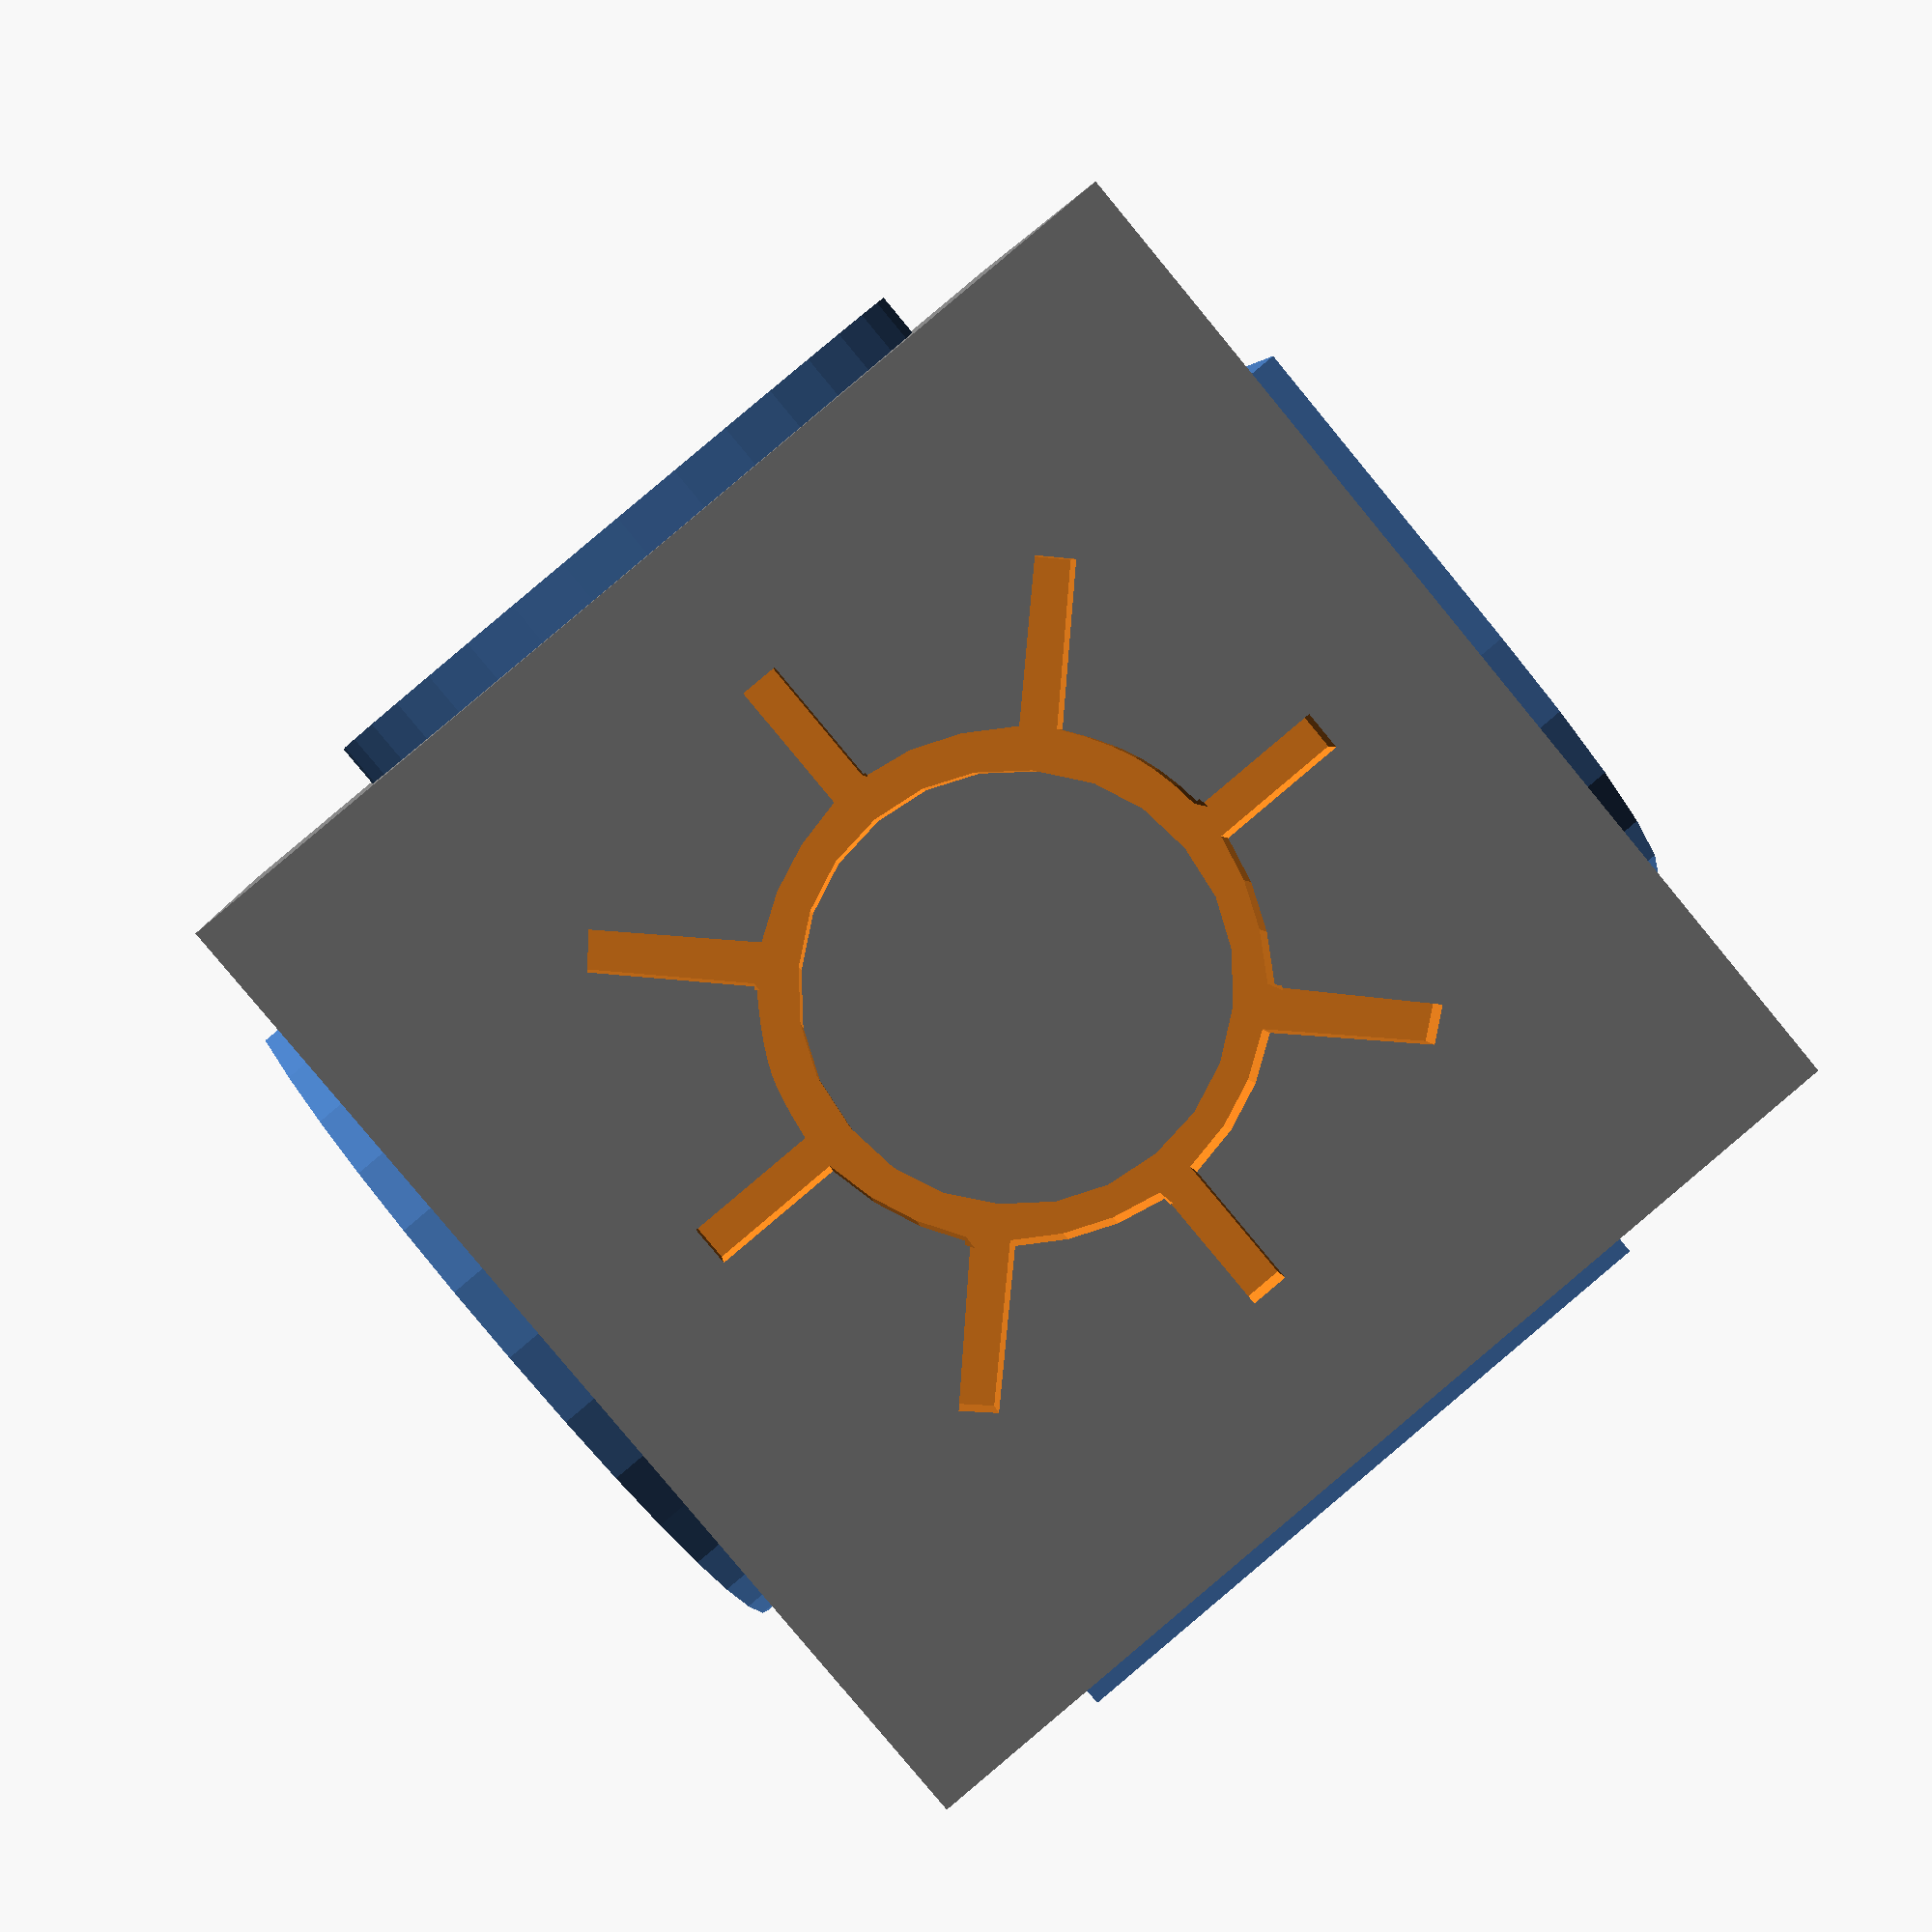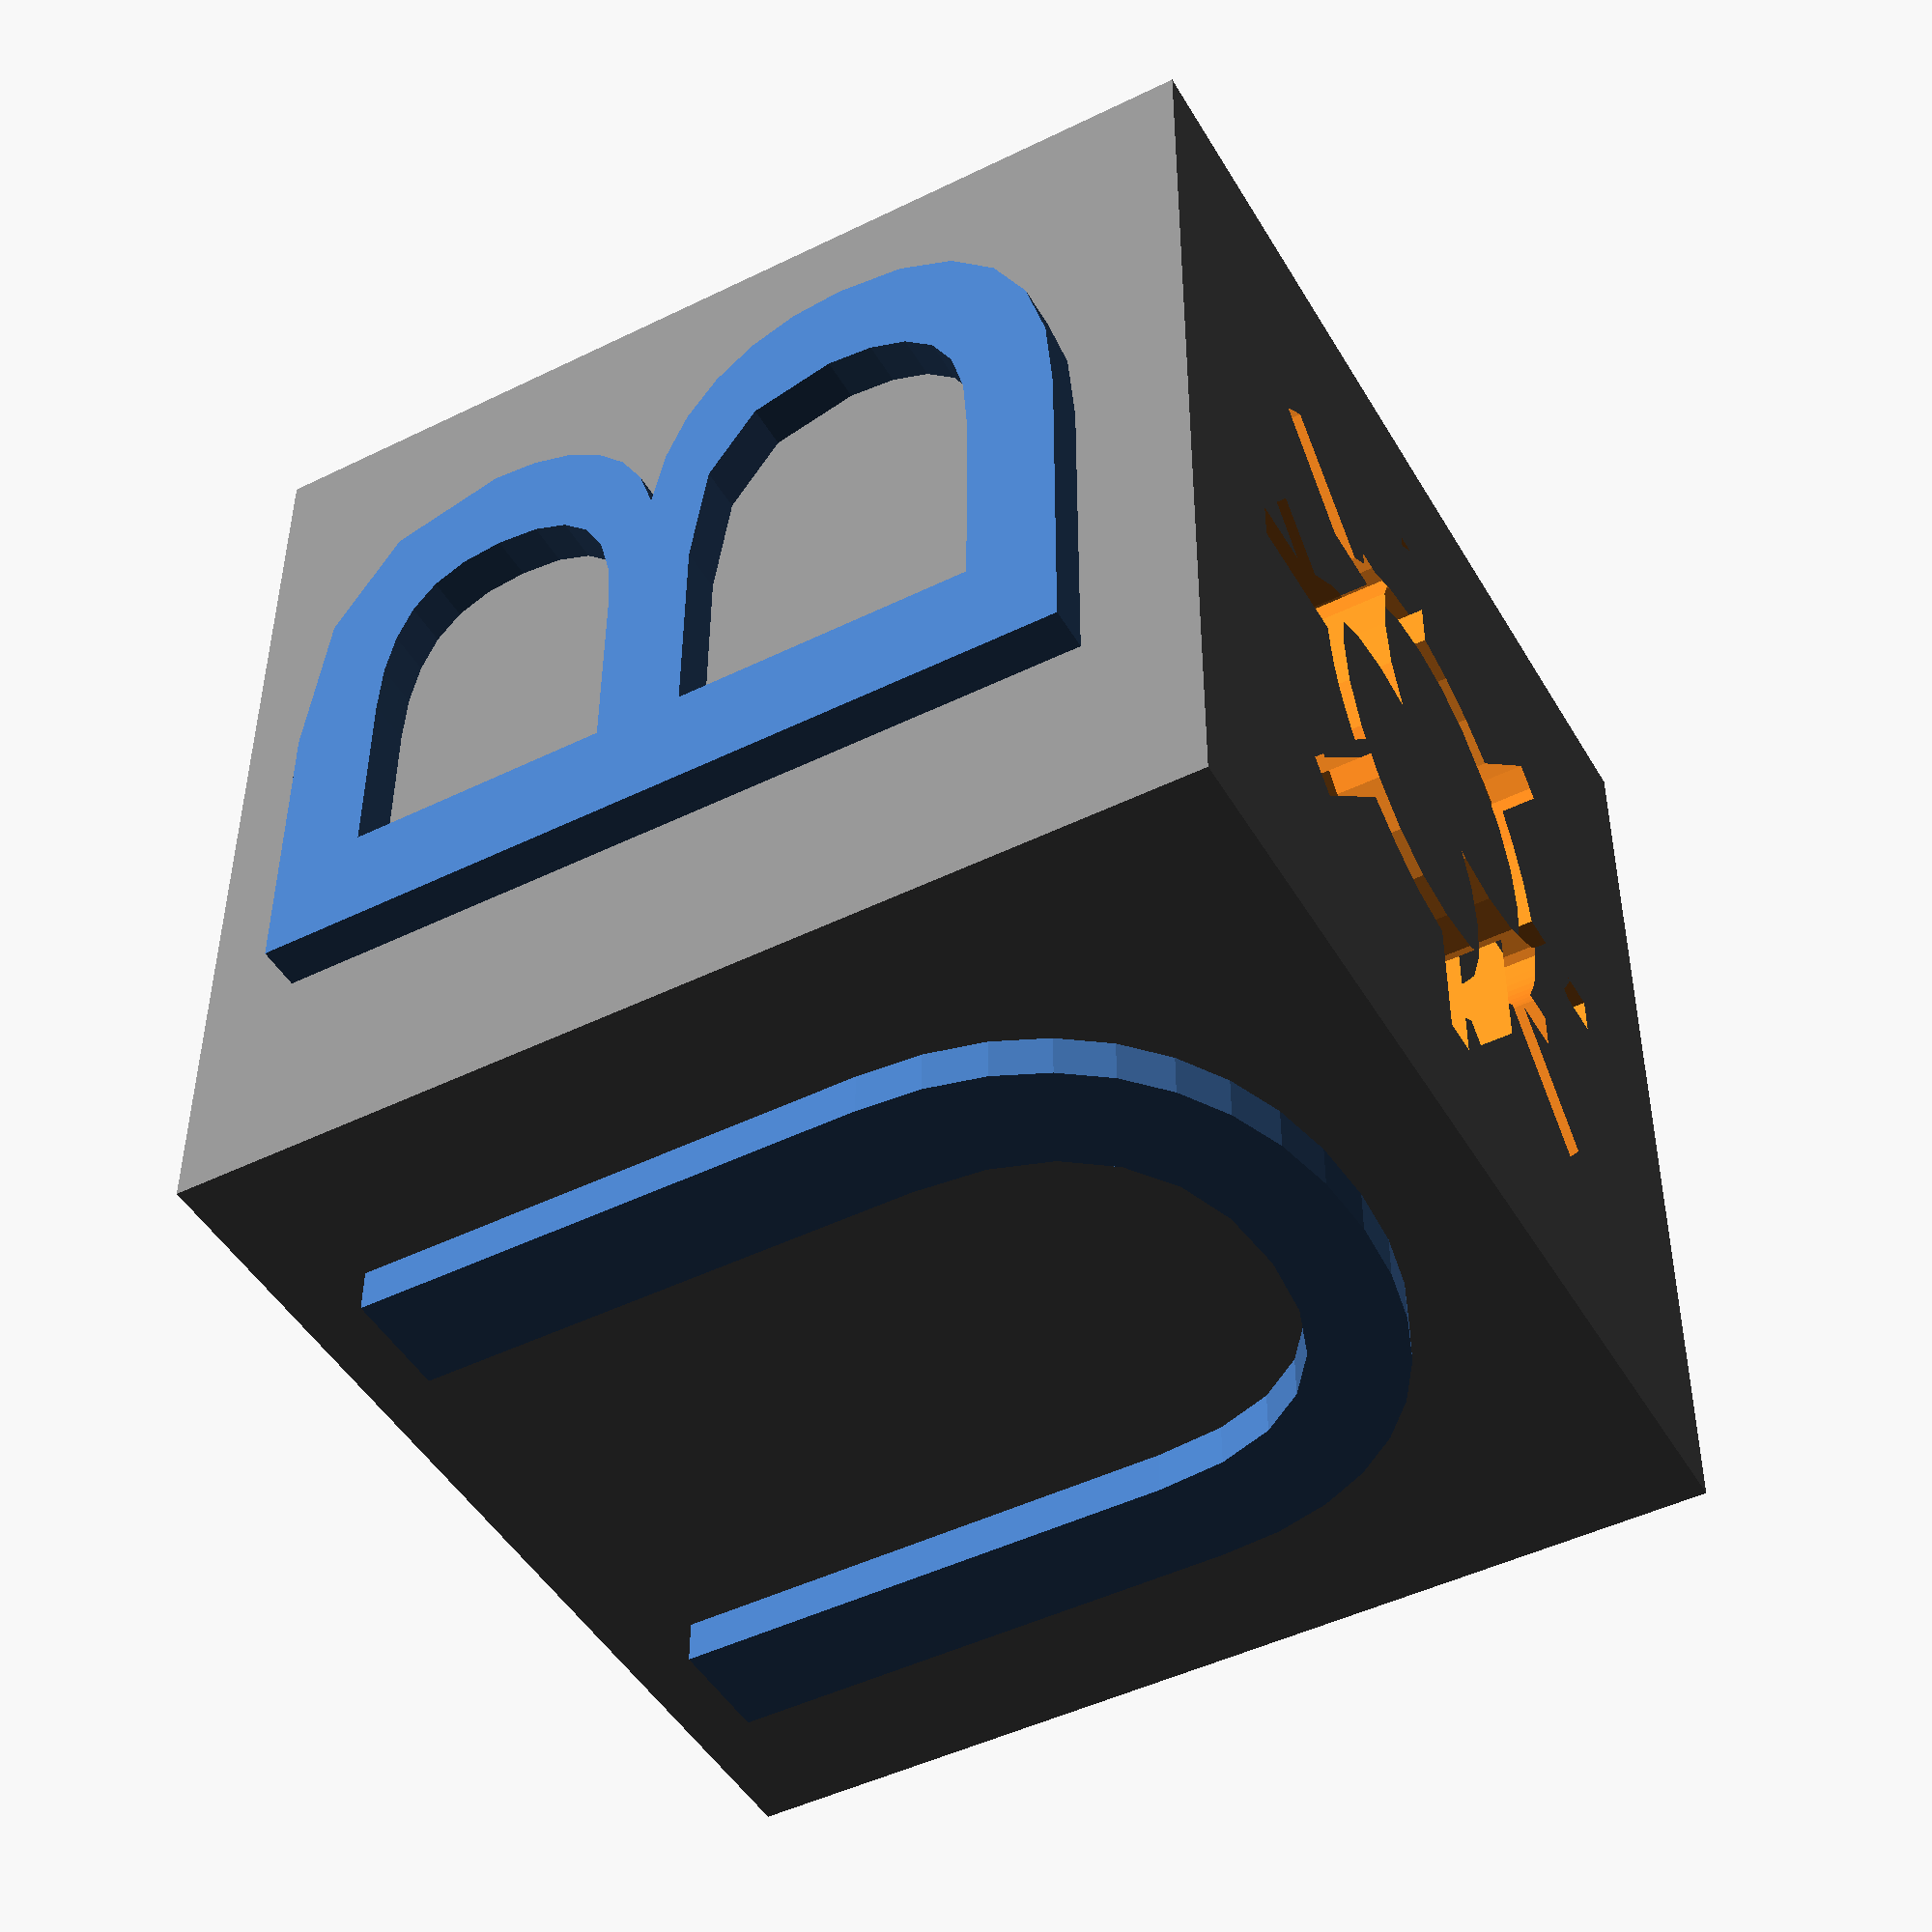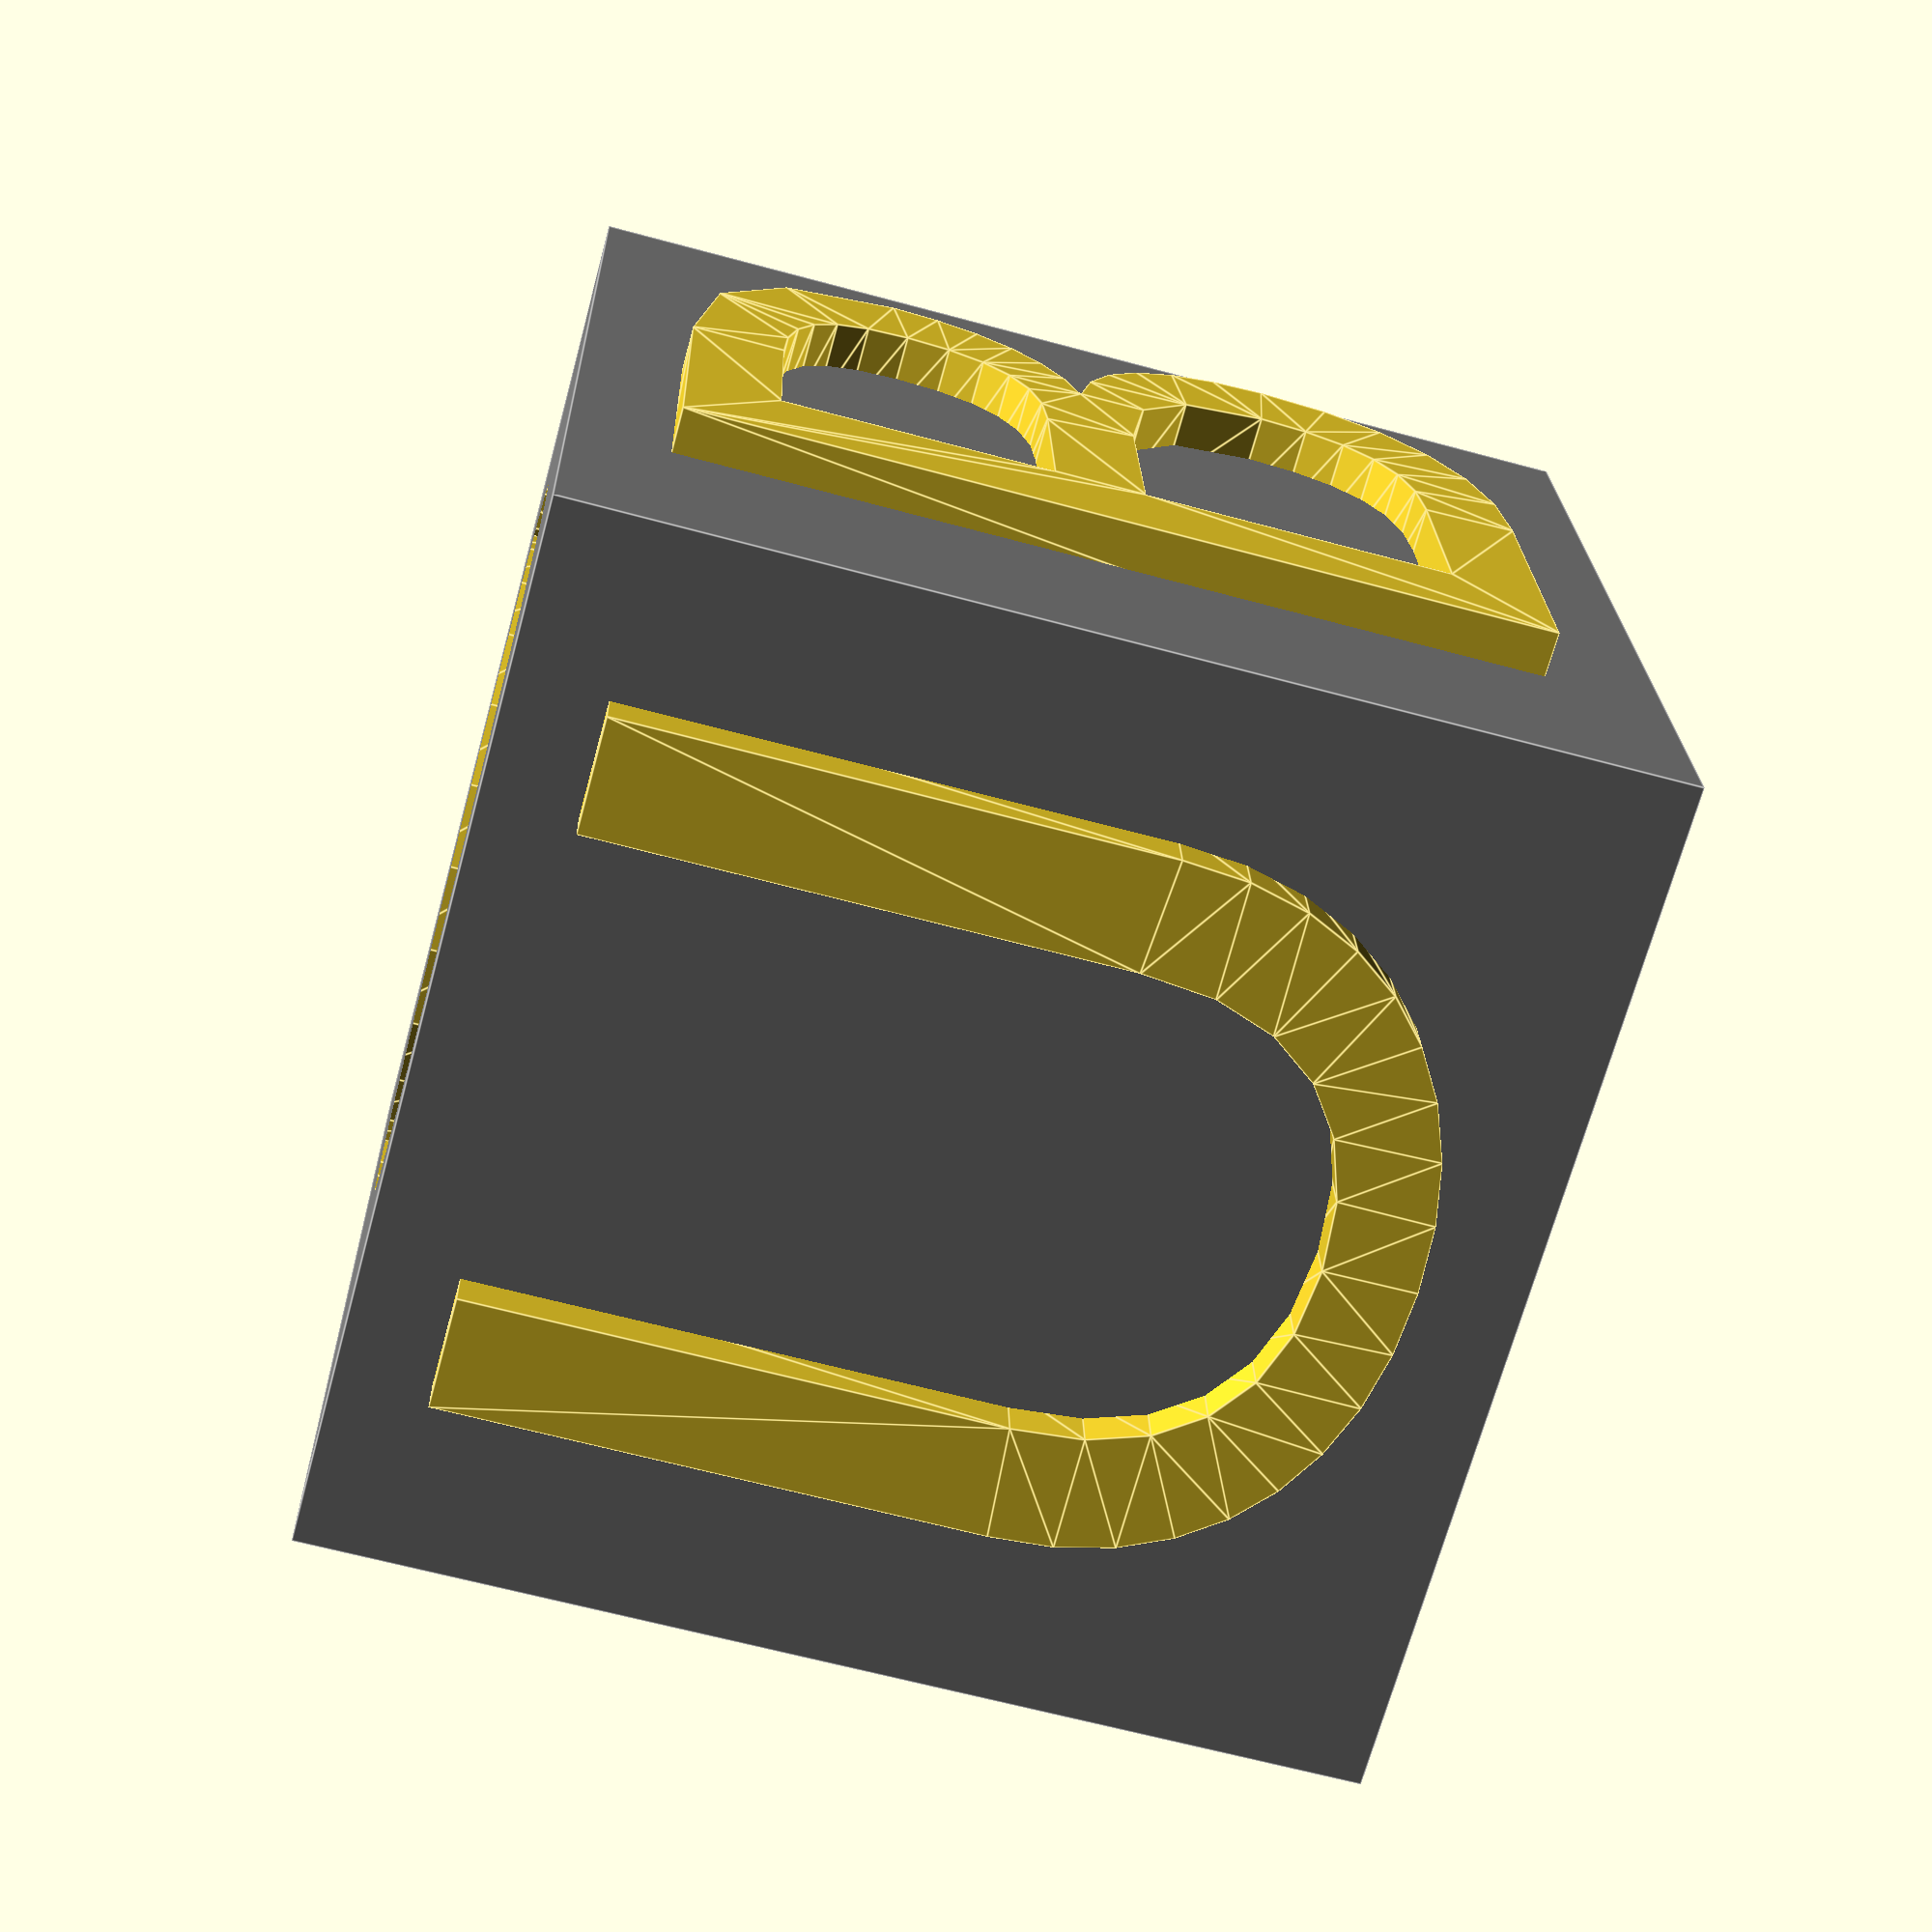
<openscad>
// Example for text() usage
// (c) 2014 Torsten Paul
// CC-BY-SA 4.0

echo(version=version());

font = "Liberation Sans";

cube_size = 60;
letter_size = 50;
letter_height = 5;

o = cube_size / 2 - letter_height / 2;

module letter(l) {
	// Use linear_extrude() to make the letters 3D objects as they
	// are only 2D shapes when only using text()
	linear_extrude(height = letter_height) {
		text(l, size = letter_size, font = font, halign = "center", valign = "center", $fn = 16);
	}
}

difference() {
	union() {
		color("gray") cube(cube_size, center = true);
		translate([0, -o, 0]) rotate([90, 0, 0]) letter("C");
		translate([o, 0, 0]) rotate([90, 0, 90]) letter("U");
		translate([0, o, 0]) rotate([90, 0, 180]) letter("B");
		translate([-o, 0, 0]) rotate([90, 0, -90]) letter("E");
	}

	// Put some symbols on top and bottom using symbols from the
	// Unicode symbols table.
	// (see https://en.wikipedia.org/wiki/Miscellaneous_Symbols)
	//
	// Note that depending on the font used, not all the symbols
	// are actually available.
	translate([0, 0, o])  letter("\u263A");
	translate([0, 0, -o - letter_height])  letter("\u263C");
}

</openscad>
<views>
elev=356.3 azim=309.8 roll=174.6 proj=p view=wireframe
elev=46.9 azim=89.7 roll=119.1 proj=p view=wireframe
elev=64.0 azim=85.1 roll=74.7 proj=p view=edges
</views>
